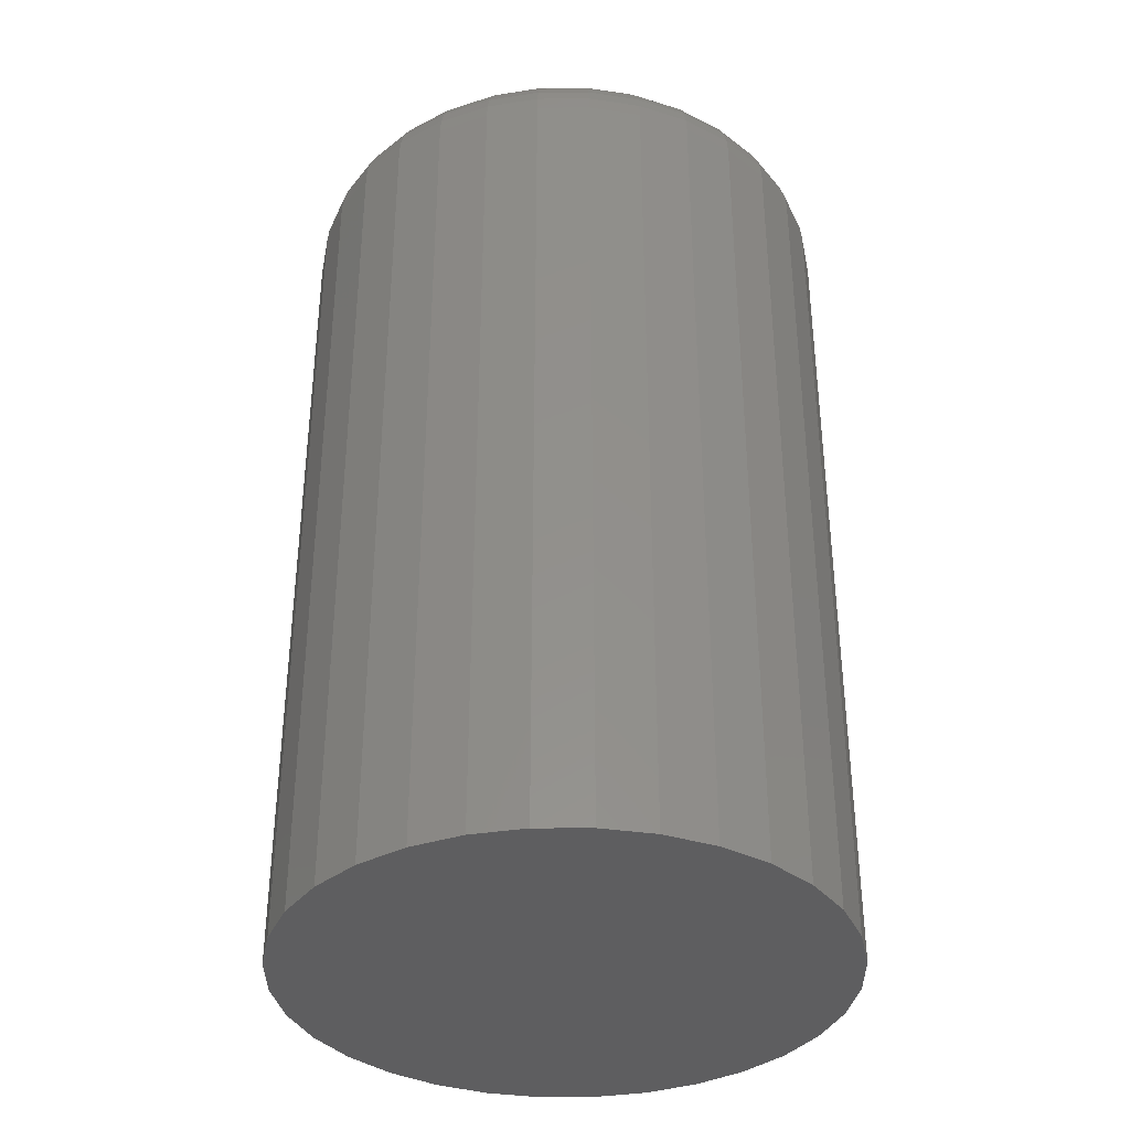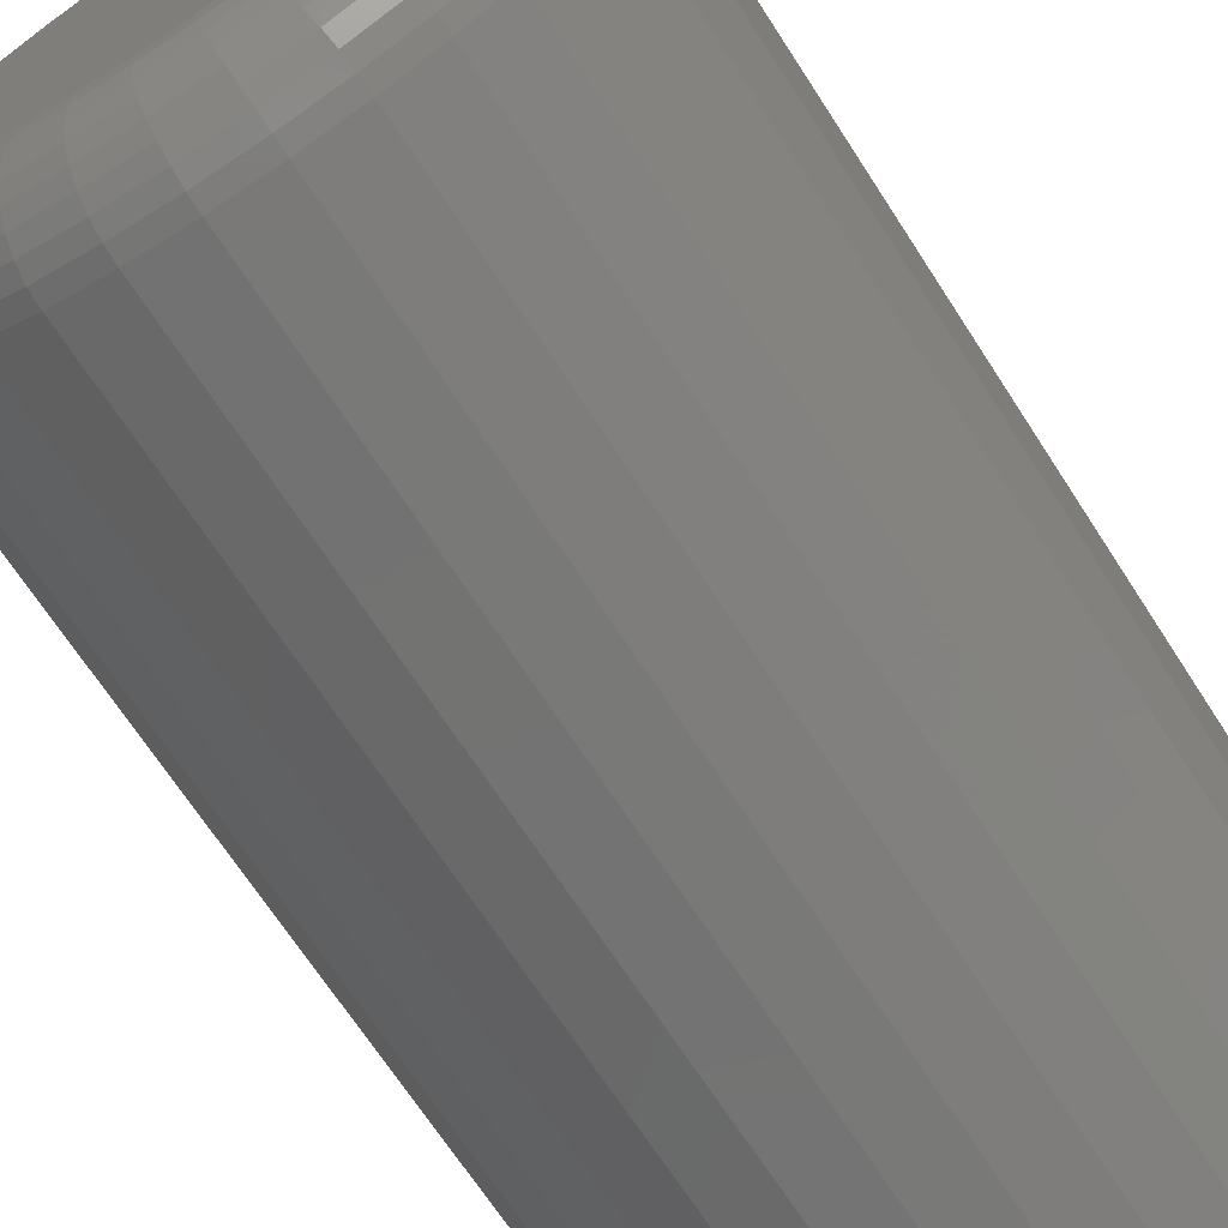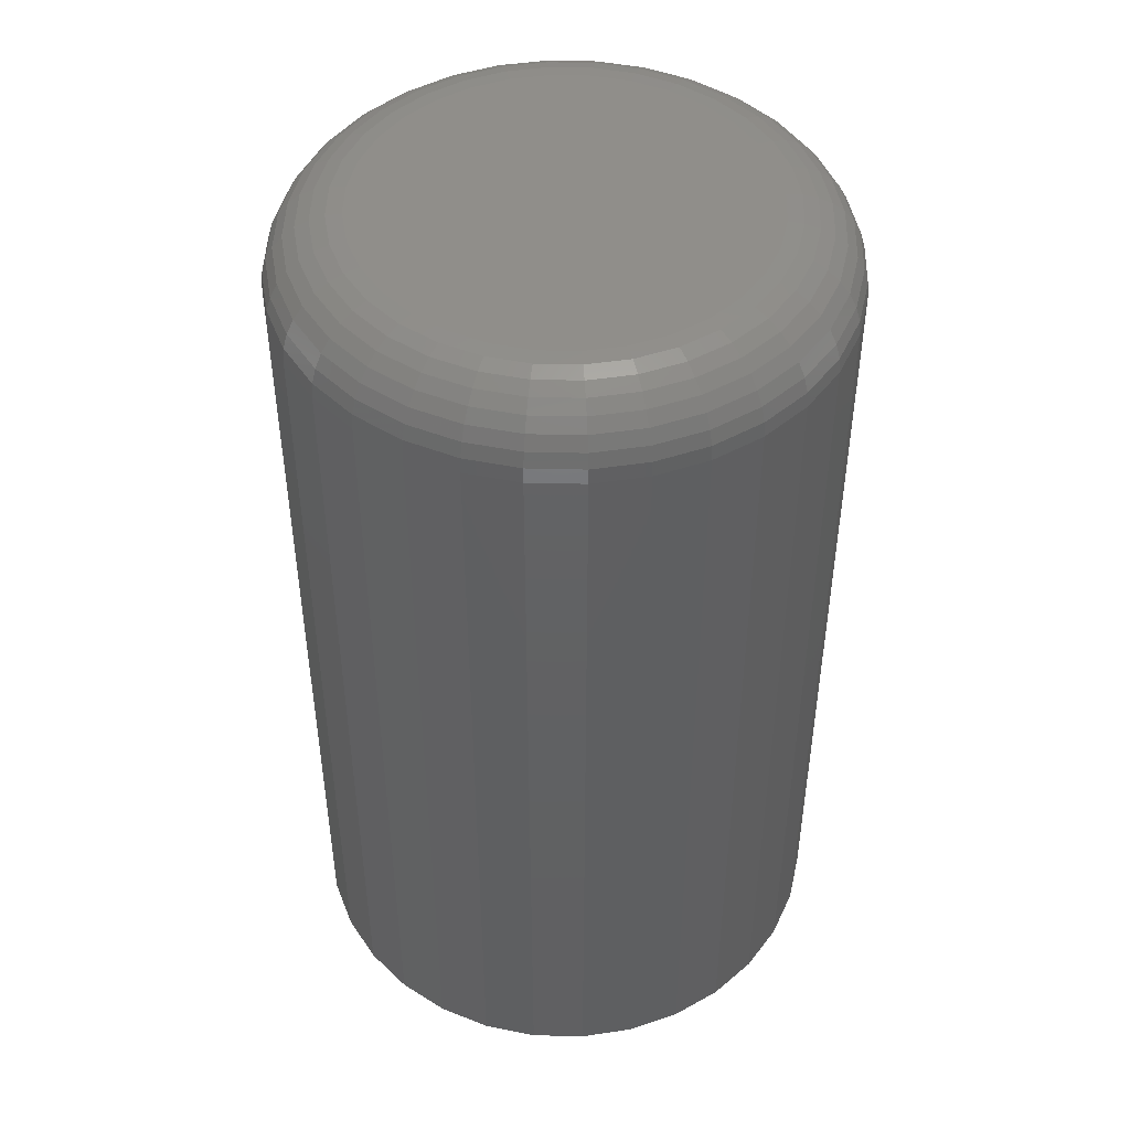
<metadata>
{"format":"stl","ext":"stl","renderer":"f3d","projection":"perspective","resolution":1024,"background":"white","views":[{"elev":-36.2,"azim":-106.5,"up":"+Z"},{"elev":-68.7,"azim":32.9,"up":"+Y"},{"elev":46.7,"azim":-172.8,"up":"+Z"}]}
</metadata>
<code>
# stl→obj: 320 verts, 636 faces
v -0.02863 0.1555 0
v 0.03323 0.1555 0
v 0.002303 0.1586 0
v -0.05837 0.1465 0
v 0.06298 0.1465 0
v 0.06298 -0.1465 0
v -0.02863 -0.1555 0
v 0.03323 -0.1555 0
v 0.002303 -0.1586 0
v 0.09039 0.1318 0
v -0.08578 0.1318 0
v 0.1144 0.1121 0
v -0.1098 0.1121 0
v 0.1341 0.08809 0
v -0.1295 0.08809 0
v 0.1488 0.06068 0
v -0.1442 0.06068 0
v 0.1578 0.03093 0
v -0.1532 0.03093 0
v 0.1609 -6.035e-17 0
v -0.1562 -2.097e-18 0
v 0.1578 -0.03093 0
v -0.1532 -0.03093 0
v 0.1488 -0.06068 0
v -0.1442 -0.06068 0
v 0.1341 -0.08809 0
v -0.1295 -0.08809 0
v 0.1144 -0.1121 0
v -0.1098 -0.1121 0
v 0.09039 -0.1318 0
v -0.08578 -0.1318 0
v -0.05837 -0.1465 0
v 0.2234 0 -0.75
v 0.2234 -5.414e-17 -0.0625
v 0.2191 -0.04313 -0.75
v 0.2191 -0.04313 -0.0625
v 0.2065 -0.08459 -0.75
v 0.2065 -0.08459 -0.0625
v 0.1861 -0.1228 -0.75
v 0.1861 -0.1228 -0.0625
v 0.1586 -0.1563 -0.75
v 0.1586 -0.1563 -0.0625
v 0.1251 -0.1838 -0.75
v 0.1251 -0.1838 -0.0625
v 0.0869 -0.2042 -0.75
v 0.0869 -0.2042 -0.0625
v 0.04543 -0.2168 -0.75
v 0.04543 -0.2168 -0.0625
v 0.002303 -0.2211 -0.75
v 0.002303 -0.2211 -0.0625
v -0.04082 -0.2168 -0.75
v -0.04082 -0.2168 -0.0625
v -0.08229 -0.2042 -0.75
v -0.08229 -0.2042 -0.0625
v -0.1205 -0.1838 -0.75
v -0.1205 -0.1838 -0.0625
v -0.154 -0.1563 -0.75
v -0.154 -0.1563 -0.0625
v -0.1815 -0.1228 -0.75
v -0.1815 -0.1228 -0.0625
v -0.2019 -0.08459 -0.75
v -0.2019 -0.08459 -0.0625
v -0.2145 -0.04313 -0.75
v -0.2145 -0.04313 -0.0625
v -0.2188 2.707e-17 -0.75
v -0.2188 2.707e-17 -0.0625
v -0.2145 0.04313 -0.75
v -0.2145 0.04313 -0.0625
v -0.2019 0.08459 -0.75
v -0.2019 0.08459 -0.0625
v -0.1815 0.1228 -0.75
v -0.1815 0.1228 -0.0625
v -0.154 0.1563 -0.75
v -0.154 0.1563 -0.0625
v -0.1205 0.1838 -0.75
v -0.1205 0.1838 -0.0625
v -0.08229 0.2042 -0.75
v -0.08229 0.2042 -0.0625
v -0.04082 0.2168 -0.75
v -0.04082 0.2168 -0.0625
v 0.002303 0.2211 -0.75
v 0.002303 0.2211 -0.0625
v 0.04543 0.2168 -0.75
v 0.04543 0.2168 -0.0625
v 0.0869 0.2042 -0.75
v 0.0869 0.2042 -0.0625
v 0.1251 0.1838 -0.75
v 0.1251 0.1838 -0.0625
v 0.1586 0.1563 -0.75
v 0.1586 0.1563 -0.0625
v 0.1861 0.1228 -0.75
v 0.1861 0.1228 -0.0625
v 0.2065 0.08459 -0.75
v 0.2065 0.08459 -0.0625
v 0.2191 0.04313 -0.75
v 0.2191 0.04313 -0.0625
v 0.173 1.388e-17 -0.001201
v 0.1698 -0.03331 -0.001201
v 0.1848 2.776e-17 -0.004758
v 0.1813 -0.0356 -0.004758
v 0.1956 2.776e-17 -0.01053
v 0.1919 -0.03771 -0.01053
v 0.205 2.776e-17 -0.01831
v 0.2012 -0.03955 -0.01831
v 0.2128 2.776e-17 -0.02778
v 0.2088 -0.04107 -0.02778
v 0.2186 1.388e-17 -0.03858
v 0.2144 -0.0422 -0.03858
v 0.2222 0 -0.05031
v 0.2179 -0.04289 -0.05031
v -0.1652 -0.03331 -0.001201
v -0.1684 1.527e-16 -0.001201
v -0.1767 -0.0356 -0.004758
v -0.1802 1.527e-16 -0.004758
v -0.1873 -0.03771 -0.01053
v -0.191 1.527e-16 -0.01053
v -0.1965 -0.03955 -0.01831
v -0.2004 1.527e-16 -0.01831
v -0.2042 -0.04107 -0.02778
v -0.2082 1.527e-16 -0.02778
v -0.2098 -0.0422 -0.03858
v -0.214 1.665e-16 -0.03858
v -0.2133 -0.04289 -0.05031
v -0.2175 1.665e-16 -0.05031
v -0.1554 -0.06534 -0.001201
v -0.1663 -0.06983 -0.004758
v -0.1763 -0.07396 -0.01053
v -0.185 -0.07759 -0.01831
v -0.1922 -0.08056 -0.02778
v -0.1975 -0.08277 -0.03858
v -0.2008 -0.08413 -0.05031
v -0.1397 -0.09486 -0.001201
v -0.1494 -0.1014 -0.004758
v -0.1584 -0.1074 -0.01053
v -0.1663 -0.1126 -0.01831
v -0.1727 -0.117 -0.02778
v -0.1775 -0.1202 -0.03858
v -0.1805 -0.1221 -0.05031
v -0.1184 -0.1207 -0.001201
v -0.1267 -0.129 -0.004758
v -0.1344 -0.1367 -0.01053
v -0.1411 -0.1434 -0.01831
v -0.1466 -0.1489 -0.02778
v -0.1506 -0.1529 -0.03858
v -0.1532 -0.1555 -0.05031
v -0.09256 -0.142 -0.001201
v -0.09907 -0.1517 -0.004758
v -0.1051 -0.1607 -0.01053
v -0.1103 -0.1686 -0.01831
v -0.1147 -0.175 -0.02778
v -0.1179 -0.1798 -0.03858
v -0.1198 -0.1828 -0.05031
v -0.06304 -0.1577 -0.001201
v -0.06753 -0.1686 -0.004758
v -0.07166 -0.1786 -0.01053
v -0.07529 -0.1873 -0.01831
v -0.07826 -0.1945 -0.02778
v -0.08047 -0.1998 -0.03858
v -0.08183 -0.2031 -0.05031
v -0.03101 -0.1675 -0.001201
v -0.0333 -0.179 -0.004758
v -0.0354 -0.1896 -0.01053
v -0.03725 -0.1989 -0.01831
v -0.03877 -0.2065 -0.02778
v -0.03989 -0.2121 -0.03858
v -0.04059 -0.2156 -0.05031
v 0.002303 -0.1707 -0.001201
v 0.002303 -0.1825 -0.004758
v 0.002303 -0.1933 -0.01053
v 0.002303 -0.2027 -0.01831
v 0.002303 -0.2105 -0.02778
v 0.002303 -0.2163 -0.03858
v 0.002303 -0.2199 -0.05031
v 0.03561 -0.1675 -0.001201
v 0.0379 -0.179 -0.004758
v 0.04001 -0.1896 -0.01053
v 0.04186 -0.1989 -0.01831
v 0.04337 -0.2065 -0.02778
v 0.0445 -0.2121 -0.03858
v 0.04519 -0.2156 -0.05031
v 0.06764 -0.1577 -0.001201
v 0.07213 -0.1686 -0.004758
v 0.07627 -0.1786 -0.01053
v 0.07989 -0.1873 -0.01831
v 0.08286 -0.1945 -0.02778
v 0.08508 -0.1998 -0.03858
v 0.08644 -0.2031 -0.05031
v 0.09716 -0.142 -0.001201
v 0.1037 -0.1517 -0.004758
v 0.1097 -0.1607 -0.01053
v 0.1149 -0.1686 -0.01831
v 0.1193 -0.175 -0.02778
v 0.1225 -0.1798 -0.03858
v 0.1244 -0.1828 -0.05031
v 0.123 -0.1207 -0.001201
v 0.1313 -0.129 -0.004758
v 0.139 -0.1367 -0.01053
v 0.1457 -0.1434 -0.01831
v 0.1512 -0.1489 -0.02778
v 0.1552 -0.1529 -0.03858
v 0.1578 -0.1555 -0.05031
v 0.1443 -0.09486 -0.001201
v 0.154 -0.1014 -0.004758
v 0.163 -0.1074 -0.01053
v 0.1709 -0.1126 -0.01831
v 0.1773 -0.117 -0.02778
v 0.1821 -0.1202 -0.03858
v 0.1851 -0.1221 -0.05031
v 0.1601 -0.06534 -0.001201
v 0.1709 -0.06983 -0.004758
v 0.1809 -0.07396 -0.01053
v 0.1896 -0.07759 -0.01831
v 0.1968 -0.08056 -0.02778
v 0.2021 -0.08277 -0.03858
v 0.2054 -0.08413 -0.05031
v -0.1652 0.03331 -0.001201
v -0.1767 0.0356 -0.004758
v -0.1873 0.03771 -0.01053
v -0.1965 0.03955 -0.01831
v -0.2042 0.04107 -0.02778
v -0.2098 0.0422 -0.03858
v -0.2133 0.04289 -0.05031
v 0.1698 0.03331 -0.001201
v 0.1813 0.0356 -0.004758
v 0.1919 0.03771 -0.01053
v 0.2012 0.03955 -0.01831
v 0.2088 0.04107 -0.02778
v 0.2144 0.0422 -0.03858
v 0.2179 0.04289 -0.05031
v 0.1601 0.06534 -0.001201
v 0.1709 0.06983 -0.004758
v 0.1809 0.07396 -0.01053
v 0.1896 0.07759 -0.01831
v 0.1968 0.08056 -0.02778
v 0.2021 0.08277 -0.03858
v 0.2054 0.08413 -0.05031
v 0.1443 0.09486 -0.001201
v 0.154 0.1014 -0.004758
v 0.163 0.1074 -0.01053
v 0.1709 0.1126 -0.01831
v 0.1773 0.117 -0.02778
v 0.1821 0.1202 -0.03858
v 0.1851 0.1221 -0.05031
v 0.123 0.1207 -0.001201
v 0.1313 0.129 -0.004758
v 0.139 0.1367 -0.01053
v 0.1457 0.1434 -0.01831
v 0.1512 0.1489 -0.02778
v 0.1552 0.1529 -0.03858
v 0.1578 0.1555 -0.05031
v 0.09716 0.142 -0.001201
v 0.1037 0.1517 -0.004758
v 0.1097 0.1607 -0.01053
v 0.1149 0.1686 -0.01831
v 0.1193 0.175 -0.02778
v 0.1225 0.1798 -0.03858
v 0.1244 0.1828 -0.05031
v 0.06764 0.1577 -0.001201
v 0.07213 0.1686 -0.004758
v 0.07627 0.1786 -0.01053
v 0.07989 0.1873 -0.01831
v 0.08286 0.1945 -0.02778
v 0.08508 0.1998 -0.03858
v 0.08644 0.2031 -0.05031
v 0.03561 0.1675 -0.001201
v 0.0379 0.179 -0.004758
v 0.04001 0.1896 -0.01053
v 0.04186 0.1989 -0.01831
v 0.04337 0.2065 -0.02778
v 0.0445 0.2121 -0.03858
v 0.04519 0.2156 -0.05031
v 0.002303 0.1707 -0.001201
v 0.002303 0.1825 -0.004758
v 0.002303 0.1933 -0.01053
v 0.002303 0.2027 -0.01831
v 0.002303 0.2105 -0.02778
v 0.002303 0.2163 -0.03858
v 0.002303 0.2199 -0.05031
v -0.03101 0.1675 -0.001201
v -0.0333 0.179 -0.004758
v -0.0354 0.1896 -0.01053
v -0.03725 0.1989 -0.01831
v -0.03877 0.2065 -0.02778
v -0.03989 0.2121 -0.03858
v -0.04059 0.2156 -0.05031
v -0.06304 0.1577 -0.001201
v -0.06753 0.1686 -0.004758
v -0.07166 0.1786 -0.01053
v -0.07529 0.1873 -0.01831
v -0.07826 0.1945 -0.02778
v -0.08047 0.1998 -0.03858
v -0.08183 0.2031 -0.05031
v -0.09256 0.142 -0.001201
v -0.09907 0.1517 -0.004758
v -0.1051 0.1607 -0.01053
v -0.1103 0.1686 -0.01831
v -0.1147 0.175 -0.02778
v -0.1179 0.1798 -0.03858
v -0.1198 0.1828 -0.05031
v -0.1184 0.1207 -0.001201
v -0.1267 0.129 -0.004758
v -0.1344 0.1367 -0.01053
v -0.1411 0.1434 -0.01831
v -0.1466 0.1489 -0.02778
v -0.1506 0.1529 -0.03858
v -0.1532 0.1555 -0.05031
v -0.1397 0.09486 -0.001201
v -0.1494 0.1014 -0.004758
v -0.1584 0.1074 -0.01053
v -0.1663 0.1126 -0.01831
v -0.1727 0.117 -0.02778
v -0.1775 0.1202 -0.03858
v -0.1805 0.1221 -0.05031
v -0.1554 0.06534 -0.001201
v -0.1663 0.06983 -0.004758
v -0.1763 0.07396 -0.01053
v -0.185 0.07759 -0.01831
v -0.1922 0.08056 -0.02778
v -0.1975 0.08277 -0.03858
v -0.2008 0.08413 -0.05031
f 1 2 3
f 2 1 4
f 2 4 5
f 6 7 8
f 8 7 9
f 5 4 10
f 10 4 11
f 10 11 12
f 12 11 13
f 12 13 14
f 14 13 15
f 14 15 16
f 16 15 17
f 16 17 18
f 18 17 19
f 18 19 20
f 20 19 21
f 20 21 22
f 22 21 23
f 22 23 24
f 24 23 25
f 24 25 26
f 26 25 27
f 26 27 28
f 28 27 29
f 28 29 30
f 30 29 31
f 30 31 6
f 6 31 32
f 6 32 7
f 33 34 35
f 35 34 36
f 35 36 37
f 37 36 38
f 37 38 39
f 39 38 40
f 39 40 41
f 41 40 42
f 41 42 43
f 43 42 44
f 43 44 45
f 45 44 46
f 45 46 47
f 47 46 48
f 47 48 49
f 49 48 50
f 49 50 51
f 51 50 52
f 51 52 53
f 53 52 54
f 53 54 55
f 55 54 56
f 55 56 57
f 57 56 58
f 57 58 59
f 59 58 60
f 59 60 61
f 61 60 62
f 61 62 63
f 63 62 64
f 63 64 65
f 65 64 66
f 65 66 67
f 67 66 68
f 67 68 69
f 69 68 70
f 69 70 71
f 71 70 72
f 71 72 73
f 73 72 74
f 73 74 75
f 75 74 76
f 75 76 77
f 77 76 78
f 77 78 79
f 79 78 80
f 79 80 81
f 81 80 82
f 81 82 83
f 83 82 84
f 83 84 85
f 85 84 86
f 85 86 87
f 87 86 88
f 87 88 89
f 89 88 90
f 89 90 91
f 91 90 92
f 91 92 93
f 93 92 94
f 93 94 95
f 95 94 96
f 95 96 33
f 33 96 34
f 20 22 97
f 97 22 98
f 97 98 99
f 99 98 100
f 99 100 101
f 101 100 102
f 101 102 103
f 103 102 104
f 103 104 105
f 105 104 106
f 105 106 107
f 107 106 108
f 107 108 109
f 109 108 110
f 109 110 34
f 34 110 36
f 23 21 111
f 111 21 112
f 111 112 113
f 113 112 114
f 113 114 115
f 115 114 116
f 115 116 117
f 117 116 118
f 117 118 119
f 119 118 120
f 119 120 121
f 121 120 122
f 121 122 123
f 123 122 124
f 123 124 64
f 64 124 66
f 25 23 125
f 125 23 111
f 125 111 126
f 126 111 113
f 126 113 127
f 127 113 115
f 127 115 128
f 128 115 117
f 128 117 129
f 129 117 119
f 129 119 130
f 130 119 121
f 130 121 131
f 131 121 123
f 131 123 62
f 62 123 64
f 27 25 132
f 132 25 125
f 132 125 133
f 133 125 126
f 133 126 134
f 134 126 127
f 134 127 135
f 135 127 128
f 135 128 136
f 136 128 129
f 136 129 137
f 137 129 130
f 137 130 138
f 138 130 131
f 138 131 60
f 60 131 62
f 29 27 139
f 139 27 132
f 139 132 140
f 140 132 133
f 140 133 141
f 141 133 134
f 141 134 142
f 142 134 135
f 142 135 143
f 143 135 136
f 143 136 144
f 144 136 137
f 144 137 145
f 145 137 138
f 145 138 58
f 58 138 60
f 31 29 146
f 146 29 139
f 146 139 147
f 147 139 140
f 147 140 148
f 148 140 141
f 148 141 149
f 149 141 142
f 149 142 150
f 150 142 143
f 150 143 151
f 151 143 144
f 151 144 152
f 152 144 145
f 152 145 56
f 56 145 58
f 32 31 153
f 153 31 146
f 153 146 154
f 154 146 147
f 154 147 155
f 155 147 148
f 155 148 156
f 156 148 149
f 156 149 157
f 157 149 150
f 157 150 158
f 158 150 151
f 158 151 159
f 159 151 152
f 159 152 54
f 54 152 56
f 7 32 160
f 160 32 153
f 160 153 161
f 161 153 154
f 161 154 162
f 162 154 155
f 162 155 163
f 163 155 156
f 163 156 164
f 164 156 157
f 164 157 165
f 165 157 158
f 165 158 166
f 166 158 159
f 166 159 52
f 52 159 54
f 9 7 167
f 167 7 160
f 167 160 168
f 168 160 161
f 168 161 169
f 169 161 162
f 169 162 170
f 170 162 163
f 170 163 171
f 171 163 164
f 171 164 172
f 172 164 165
f 172 165 173
f 173 165 166
f 173 166 50
f 50 166 52
f 8 9 174
f 174 9 167
f 174 167 175
f 175 167 168
f 175 168 176
f 176 168 169
f 176 169 177
f 177 169 170
f 177 170 178
f 178 170 171
f 178 171 179
f 179 171 172
f 179 172 180
f 180 172 173
f 180 173 48
f 48 173 50
f 6 8 181
f 181 8 174
f 181 174 182
f 182 174 175
f 182 175 183
f 183 175 176
f 183 176 184
f 184 176 177
f 184 177 185
f 185 177 178
f 185 178 186
f 186 178 179
f 186 179 187
f 187 179 180
f 187 180 46
f 46 180 48
f 30 6 188
f 188 6 181
f 188 181 189
f 189 181 182
f 189 182 190
f 190 182 183
f 190 183 191
f 191 183 184
f 191 184 192
f 192 184 185
f 192 185 193
f 193 185 186
f 193 186 194
f 194 186 187
f 194 187 44
f 44 187 46
f 28 30 195
f 195 30 188
f 195 188 196
f 196 188 189
f 196 189 197
f 197 189 190
f 197 190 198
f 198 190 191
f 198 191 199
f 199 191 192
f 199 192 200
f 200 192 193
f 200 193 201
f 201 193 194
f 201 194 42
f 42 194 44
f 26 28 202
f 202 28 195
f 202 195 203
f 203 195 196
f 203 196 204
f 204 196 197
f 204 197 205
f 205 197 198
f 205 198 206
f 206 198 199
f 206 199 207
f 207 199 200
f 207 200 208
f 208 200 201
f 208 201 40
f 40 201 42
f 24 26 209
f 209 26 202
f 209 202 210
f 210 202 203
f 210 203 211
f 211 203 204
f 211 204 212
f 212 204 205
f 212 205 213
f 213 205 206
f 213 206 214
f 214 206 207
f 214 207 215
f 215 207 208
f 215 208 38
f 38 208 40
f 22 24 98
f 98 24 209
f 98 209 100
f 100 209 210
f 100 210 102
f 102 210 211
f 102 211 104
f 104 211 212
f 104 212 106
f 106 212 213
f 106 213 108
f 108 213 214
f 108 214 110
f 110 214 215
f 110 215 36
f 36 215 38
f 21 19 112
f 112 19 216
f 112 216 114
f 114 216 217
f 114 217 116
f 116 217 218
f 116 218 118
f 118 218 219
f 118 219 120
f 120 219 220
f 120 220 122
f 122 220 221
f 122 221 124
f 124 221 222
f 124 222 66
f 66 222 68
f 18 20 223
f 223 20 97
f 223 97 224
f 224 97 99
f 224 99 225
f 225 99 101
f 225 101 226
f 226 101 103
f 226 103 227
f 227 103 105
f 227 105 228
f 228 105 107
f 228 107 229
f 229 107 109
f 229 109 96
f 96 109 34
f 16 18 230
f 230 18 223
f 230 223 231
f 231 223 224
f 231 224 232
f 232 224 225
f 232 225 233
f 233 225 226
f 233 226 234
f 234 226 227
f 234 227 235
f 235 227 228
f 235 228 236
f 236 228 229
f 236 229 94
f 94 229 96
f 14 16 237
f 237 16 230
f 237 230 238
f 238 230 231
f 238 231 239
f 239 231 232
f 239 232 240
f 240 232 233
f 240 233 241
f 241 233 234
f 241 234 242
f 242 234 235
f 242 235 243
f 243 235 236
f 243 236 92
f 92 236 94
f 12 14 244
f 244 14 237
f 244 237 245
f 245 237 238
f 245 238 246
f 246 238 239
f 246 239 247
f 247 239 240
f 247 240 248
f 248 240 241
f 248 241 249
f 249 241 242
f 249 242 250
f 250 242 243
f 250 243 90
f 90 243 92
f 10 12 251
f 251 12 244
f 251 244 252
f 252 244 245
f 252 245 253
f 253 245 246
f 253 246 254
f 254 246 247
f 254 247 255
f 255 247 248
f 255 248 256
f 256 248 249
f 256 249 257
f 257 249 250
f 257 250 88
f 88 250 90
f 5 10 258
f 258 10 251
f 258 251 259
f 259 251 252
f 259 252 260
f 260 252 253
f 260 253 261
f 261 253 254
f 261 254 262
f 262 254 255
f 262 255 263
f 263 255 256
f 263 256 264
f 264 256 257
f 264 257 86
f 86 257 88
f 2 5 265
f 265 5 258
f 265 258 266
f 266 258 259
f 266 259 267
f 267 259 260
f 267 260 268
f 268 260 261
f 268 261 269
f 269 261 262
f 269 262 270
f 270 262 263
f 270 263 271
f 271 263 264
f 271 264 84
f 84 264 86
f 3 2 272
f 272 2 265
f 272 265 273
f 273 265 266
f 273 266 274
f 274 266 267
f 274 267 275
f 275 267 268
f 275 268 276
f 276 268 269
f 276 269 277
f 277 269 270
f 277 270 278
f 278 270 271
f 278 271 82
f 82 271 84
f 1 3 279
f 279 3 272
f 279 272 280
f 280 272 273
f 280 273 281
f 281 273 274
f 281 274 282
f 282 274 275
f 282 275 283
f 283 275 276
f 283 276 284
f 284 276 277
f 284 277 285
f 285 277 278
f 285 278 80
f 80 278 82
f 4 1 286
f 286 1 279
f 286 279 287
f 287 279 280
f 287 280 288
f 288 280 281
f 288 281 289
f 289 281 282
f 289 282 290
f 290 282 283
f 290 283 291
f 291 283 284
f 291 284 292
f 292 284 285
f 292 285 78
f 78 285 80
f 11 4 293
f 293 4 286
f 293 286 294
f 294 286 287
f 294 287 295
f 295 287 288
f 295 288 296
f 296 288 289
f 296 289 297
f 297 289 290
f 297 290 298
f 298 290 291
f 298 291 299
f 299 291 292
f 299 292 76
f 76 292 78
f 13 11 300
f 300 11 293
f 300 293 301
f 301 293 294
f 301 294 302
f 302 294 295
f 302 295 303
f 303 295 296
f 303 296 304
f 304 296 297
f 304 297 305
f 305 297 298
f 305 298 306
f 306 298 299
f 306 299 74
f 74 299 76
f 15 13 307
f 307 13 300
f 307 300 308
f 308 300 301
f 308 301 309
f 309 301 302
f 309 302 310
f 310 302 303
f 310 303 311
f 311 303 304
f 311 304 312
f 312 304 305
f 312 305 313
f 313 305 306
f 313 306 72
f 72 306 74
f 17 15 314
f 314 15 307
f 314 307 315
f 315 307 308
f 315 308 316
f 316 308 309
f 316 309 317
f 317 309 310
f 317 310 318
f 318 310 311
f 318 311 319
f 319 311 312
f 319 312 320
f 320 312 313
f 320 313 70
f 70 313 72
f 19 17 216
f 216 17 314
f 216 314 217
f 217 314 315
f 217 315 218
f 218 315 316
f 218 316 219
f 219 316 317
f 219 317 220
f 220 317 318
f 220 318 221
f 221 318 319
f 221 319 222
f 222 319 320
f 222 320 68
f 68 320 70
f 81 83 79
f 77 79 83
f 85 77 83
f 47 51 45
f 49 51 47
f 51 53 45
f 45 53 55
f 45 55 43
f 43 55 57
f 43 57 41
f 41 57 59
f 41 59 39
f 39 59 61
f 39 61 37
f 37 61 63
f 37 63 35
f 35 63 65
f 35 65 33
f 33 65 67
f 33 67 95
f 95 67 69
f 95 69 93
f 93 69 71
f 93 71 91
f 91 71 73
f 91 73 89
f 89 73 75
f 89 75 87
f 87 75 77
f 87 77 85

</code>
